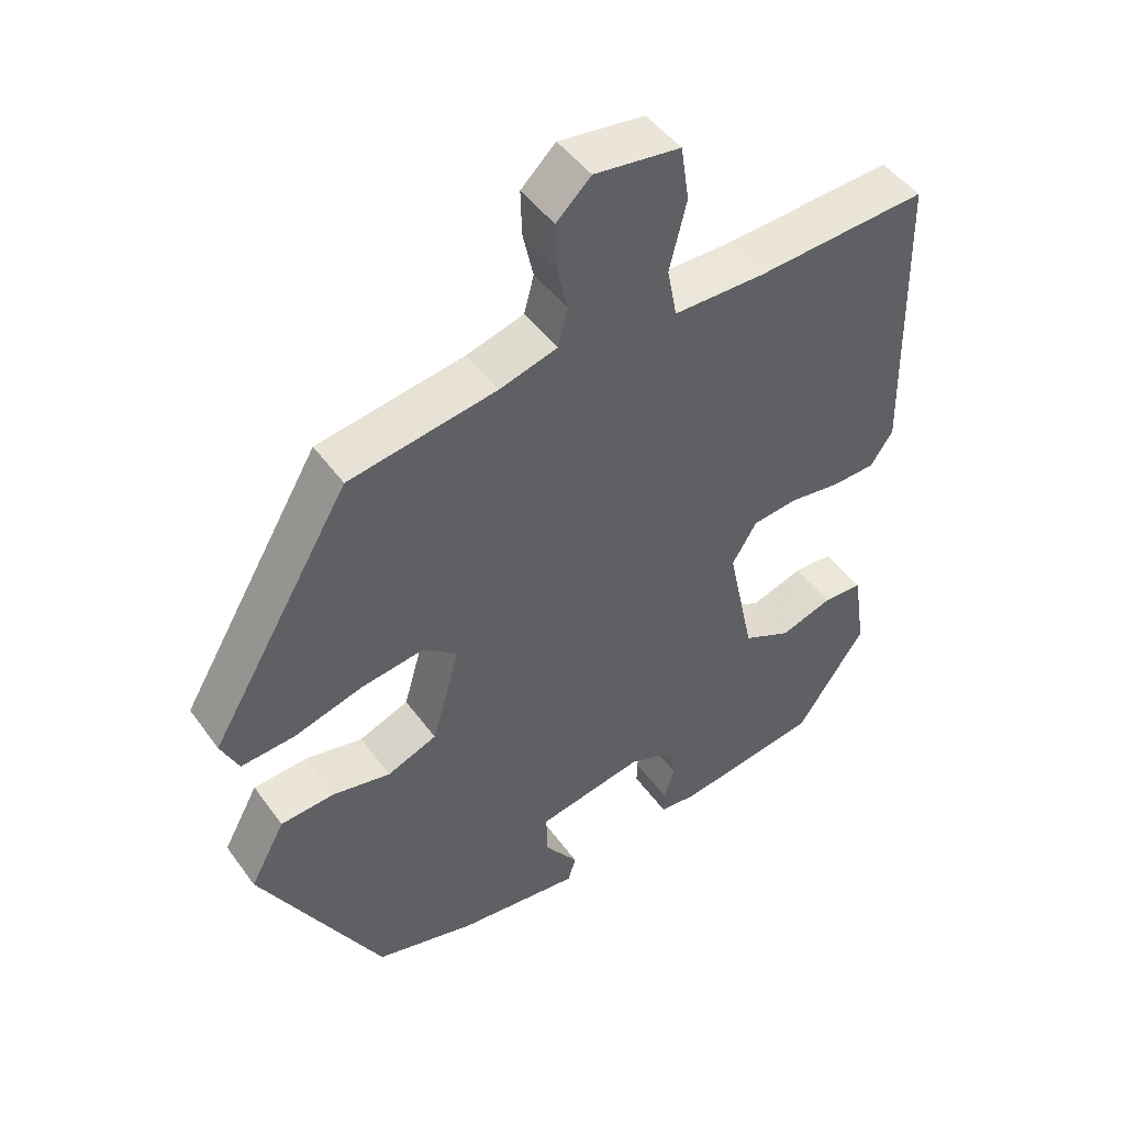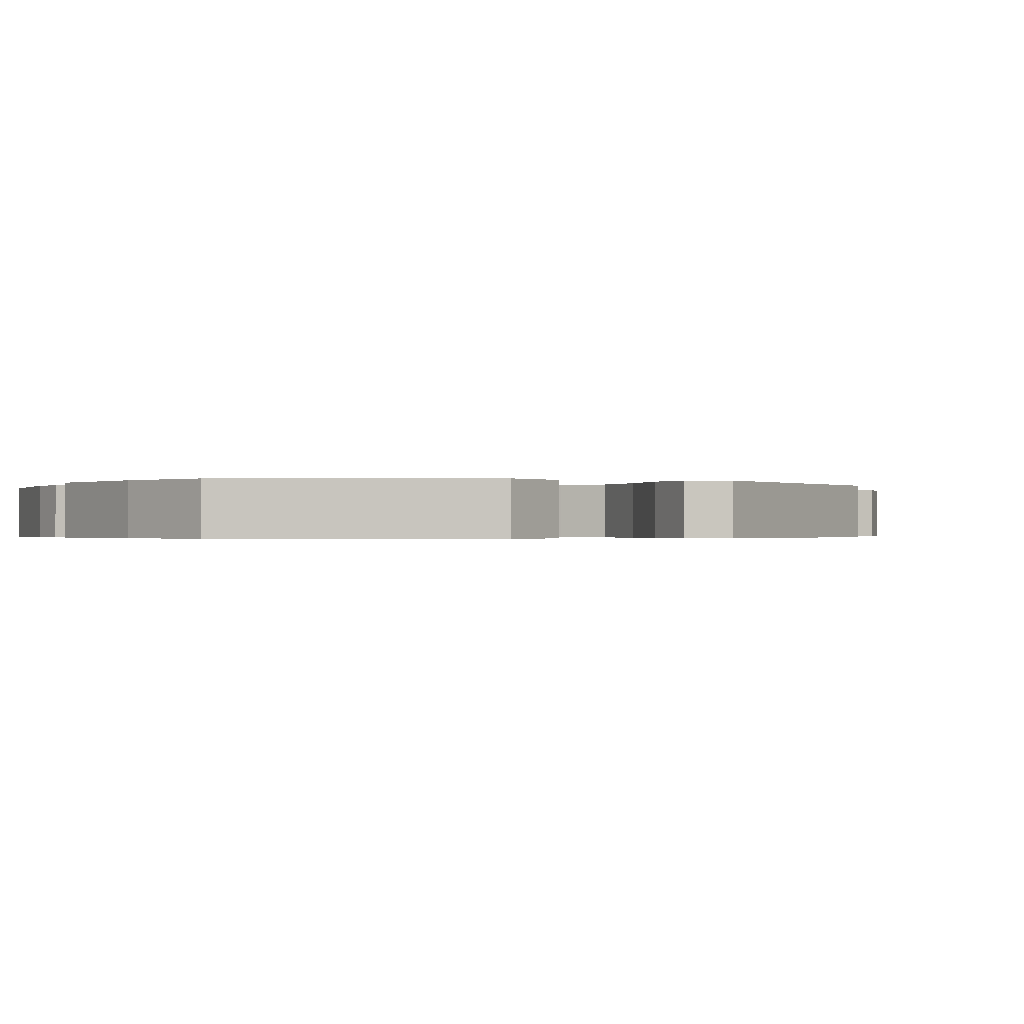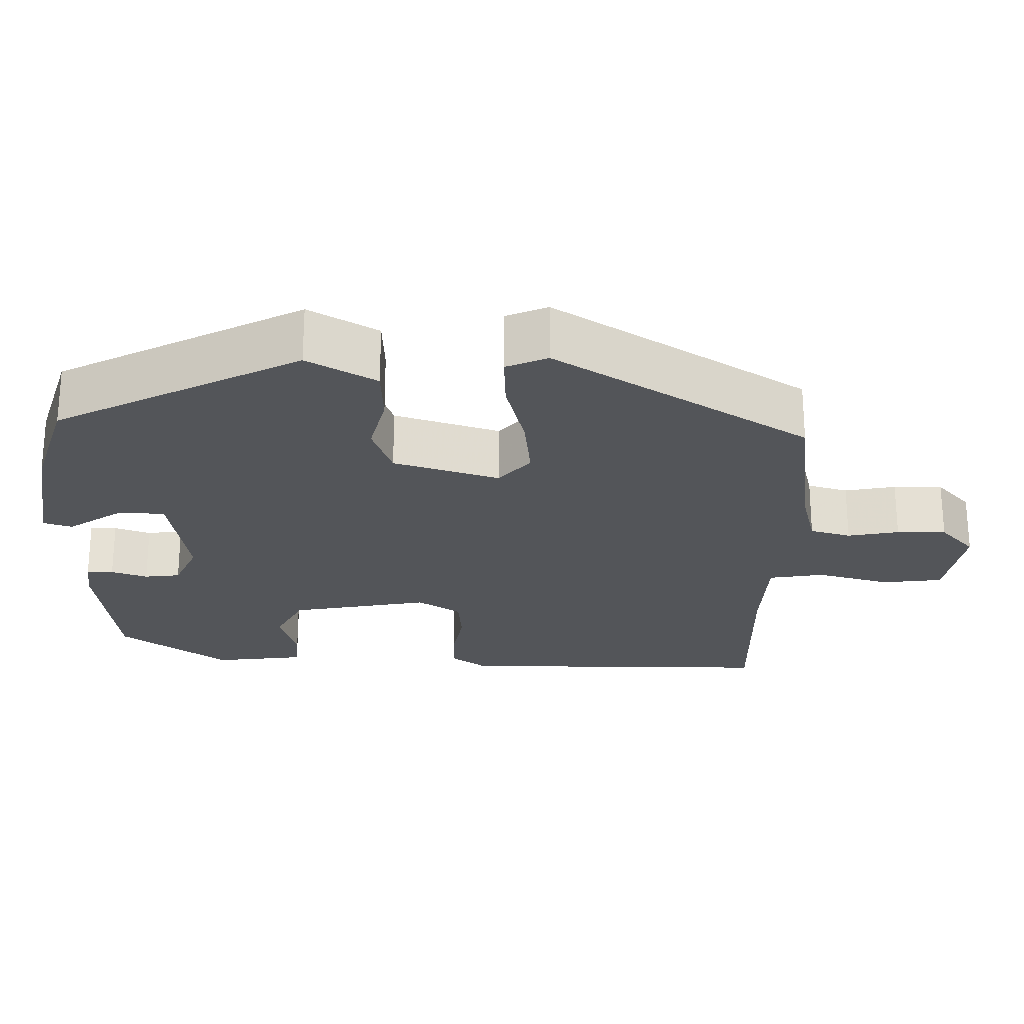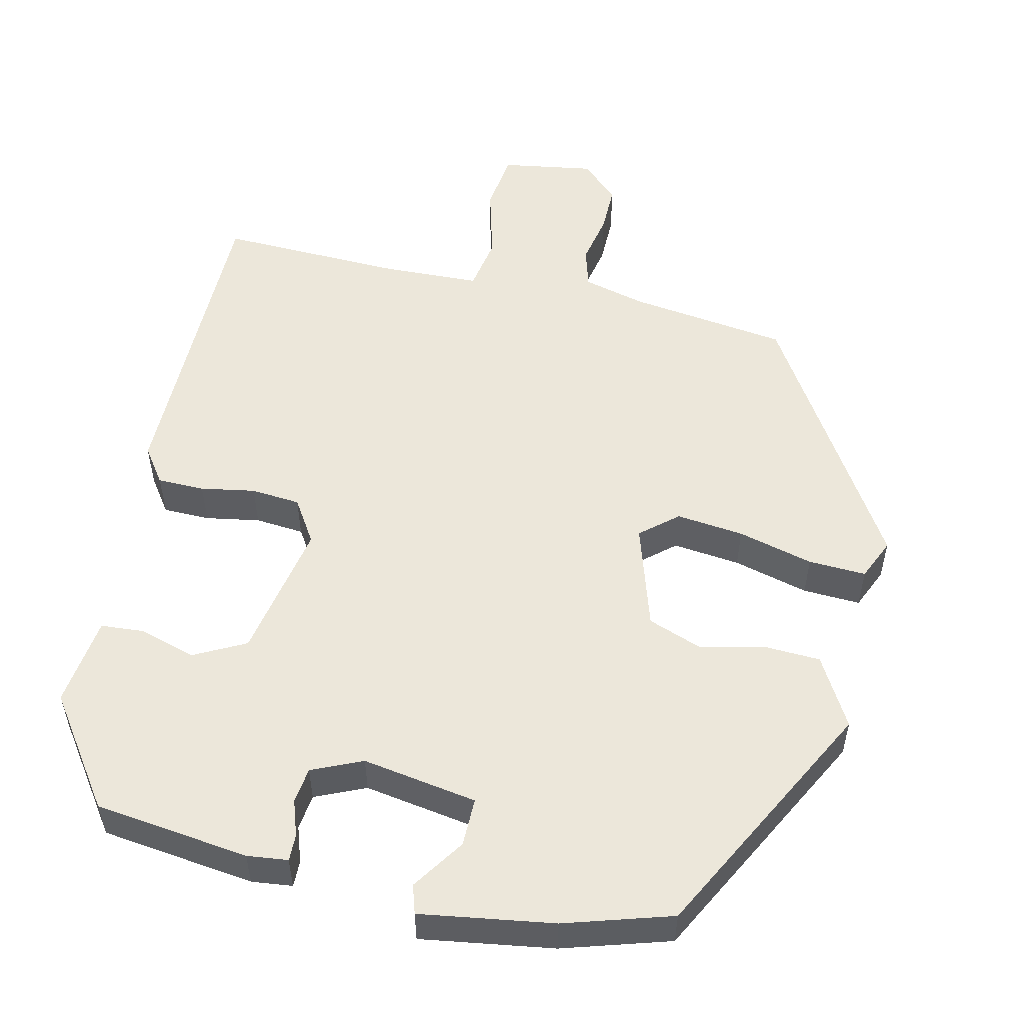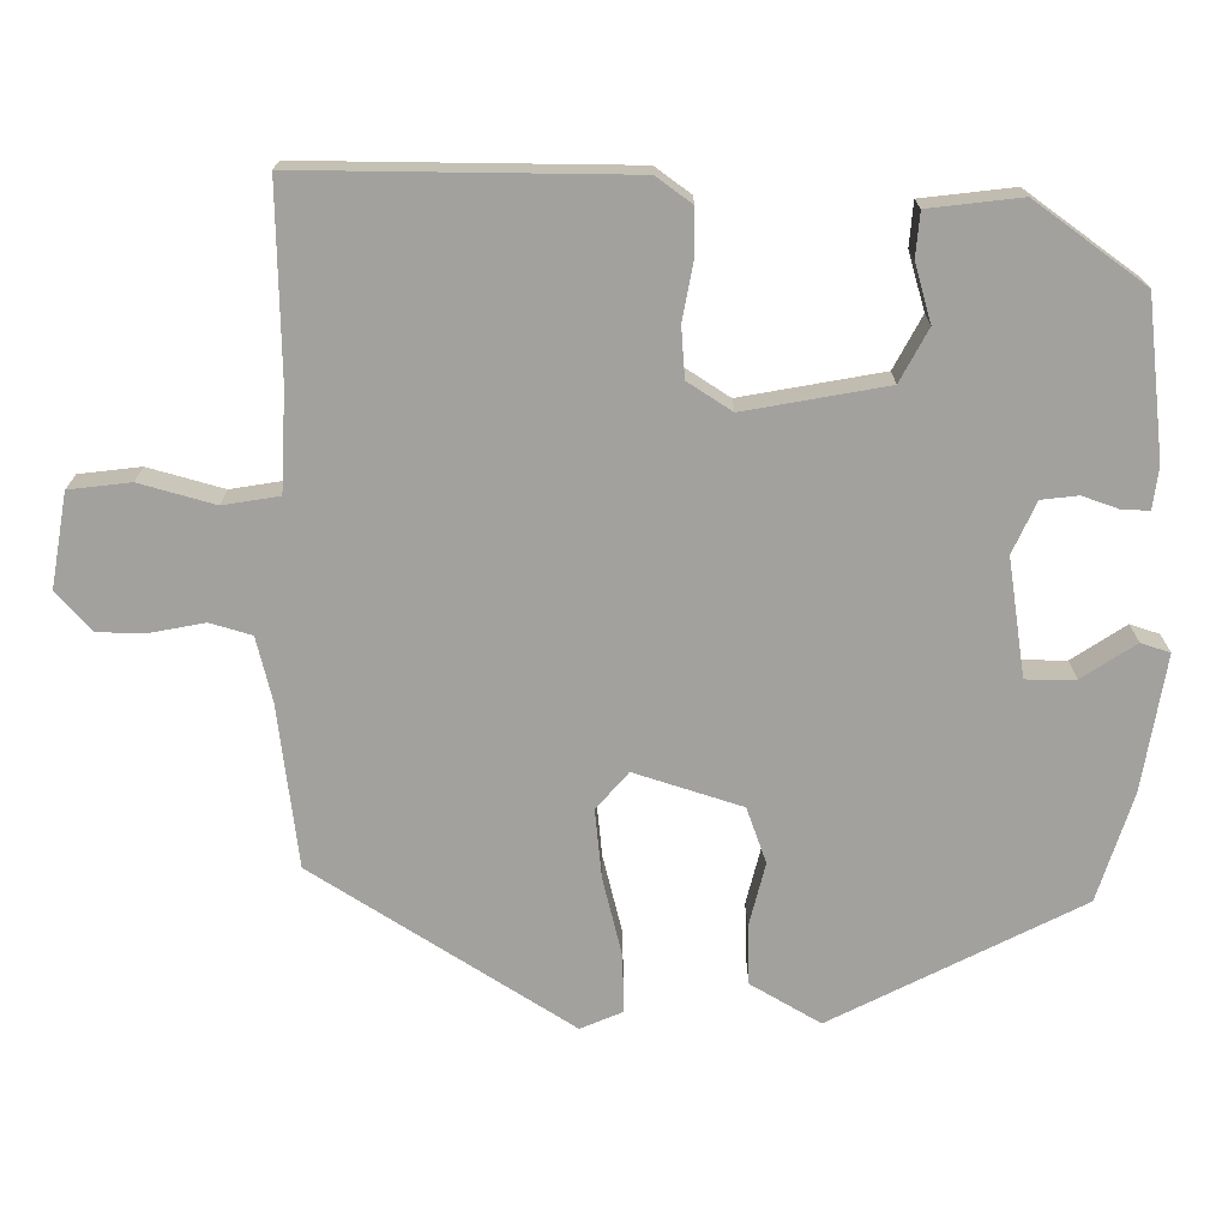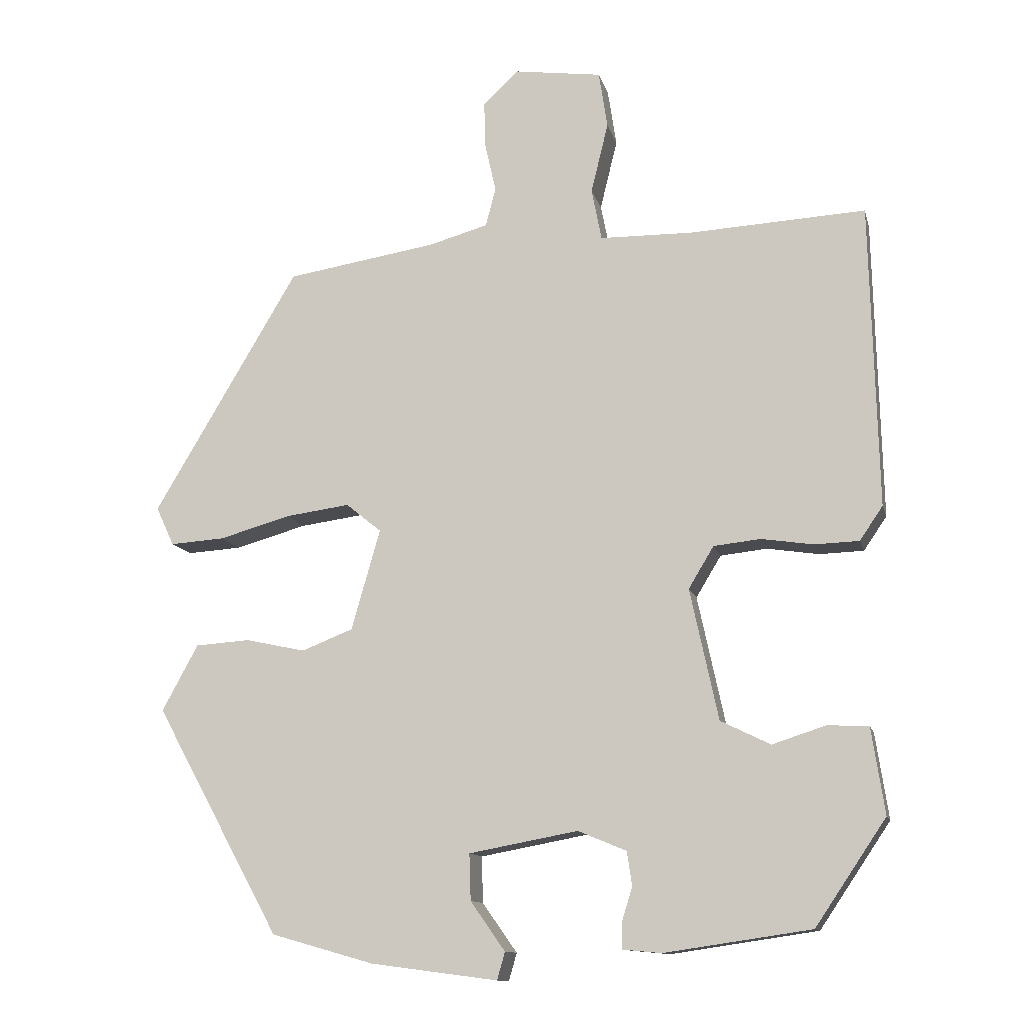
<metadata>
{"format":"obj","ext":"obj","renderer":"f3d","projection":"perspective","resolution":1024,"background":"white","views":[{"elev":47.6,"azim":-34.2,"up":"+Z"},{"elev":-0.4,"azim":-118.3,"up":"+Y"},{"elev":-24.5,"azim":-92.4,"up":"+Y"},{"elev":53.6,"azim":-168.3,"up":"+Y"},{"elev":-72.1,"azim":87.9,"up":"+Y"},{"elev":-12.2,"azim":13.2,"up":"+Z"}]}
</metadata>
<code>
v -0.324 0.07 0.481
v -0.115 0.07 0.514
v -0.033 0.07 0.537
v -0.019 0.07 0.591
v -0.034 0.07 0.658
v -0.036 0.07 0.723
v 0.013 0.07 0.77
v 0.135 0.07 0.753
v 0.147 0.07 0.674
v 0.123 0.07 0.576
v 0.137 0.07 0.504
v 0.266 0.07 0.502
v 0.51 0.07 0.515
v 0.52 0.07 0.094
v 0.488 0.07 0.047
v 0.426 0.07 0.045
v 0.354 0.07 0.056
v 0.289 0.07 0.049
v 0.254 0.07 -0.009
v 0.293 0.07 -0.191
v 0.362 0.07 -0.225
v 0.436 0.07 -0.201
v 0.493 0.07 -0.204
v 0.511 0.07 -0.323
v 0.413 0.07 -0.468
v 0.21 0.07 -0.498
v 0.156 0.07 -0.493
v 0.156 0.07 -0.458
v 0.171 0.07 -0.41
v 0.164 0.07 -0.363
v 0.097 0.07 -0.335
v -0.054 0.07 -0.363
v -0.052 0.07 -0.427
v -0.004 0.07 -0.495
v -0.015 0.07 -0.533
v -0.191 0.07 -0.51
v -0.333 0.07 -0.47
v -0.507 0.07 -0.154
v -0.457 0.07 -0.062
v -0.381 0.07 -0.057
v -0.298 0.07 -0.075
v -0.227 0.07 -0.047
v -0.187 0.07 0.093
v -0.236 0.07 0.133
v -0.325 0.07 0.121
v -0.424 0.07 0.093
v -0.5 0.07 0.088
v -0.525 0.07 0.142
v -0.324 0 0.481
v -0.115 0 0.514
v -0.033 0 0.537
v -0.019 0 0.591
v -0.034 0 0.658
v -0.036 0 0.723
v 0.013 0 0.77
v 0.135 0 0.753
v 0.147 0 0.674
v 0.123 0 0.576
v 0.137 0 0.504
v 0.266 0 0.502
v 0.51 0 0.515
v 0.52 0 0.094
v 0.488 0 0.047
v 0.426 0 0.045
v 0.354 0 0.056
v 0.289 0 0.049
v 0.254 0 -0.009
v 0.293 0 -0.191
v 0.362 0 -0.225
v 0.436 0 -0.201
v 0.493 0 -0.204
v 0.511 0 -0.323
v 0.413 0 -0.468
v 0.21 0 -0.498
v 0.156 0 -0.493
v 0.156 0 -0.458
v 0.171 0 -0.41
v 0.164 0 -0.363
v 0.097 0 -0.335
v -0.054 0 -0.363
v -0.052 0 -0.427
v -0.004 0 -0.495
v -0.015 0 -0.533
v -0.191 0 -0.51
v -0.333 0 -0.47
v -0.507 0 -0.154
v -0.457 0 -0.062
v -0.381 0 -0.057
v -0.298 0 -0.075
v -0.227 0 -0.047
v -0.187 0 0.093
v -0.236 0 0.133
v -0.325 0 0.121
v -0.424 0 0.093
v -0.5 0 0.088
v -0.525 0 0.142
f 45 46 47 48
f 44 45 48 1
f 43 44 1 2
f 38 39 40 41
f 36 37 38 41
f 36 41 42
f 33 34 35 36
f 32 33 36 42
f 31 32 42 43
f 26 27 28 29
f 26 29 30
f 25 26 30
f 24 25 30
f 21 22 23 24
f 20 21 24 30
f 19 20 30 31
f 14 15 16 17
f 12 13 14 17
f 11 12 17 18
f 7 8 9 10
f 7 10 11
f 4 5 6 7
f 4 7 11 18
f 31 43 2 3
f 19 31 3 4
f 4 18 19
f 96 95 94 93
f 49 96 93 92
f 50 49 92 91
f 89 88 87 86
f 89 86 85 84
f 90 89 84
f 84 83 82 81
f 90 84 81 80
f 91 90 80 79
f 77 76 75 74
f 78 77 74
f 78 74 73
f 78 73 72
f 72 71 70 69
f 78 72 69 68
f 79 78 68 67
f 65 64 63 62
f 65 62 61 60
f 66 65 60 59
f 58 57 56 55
f 59 58 55
f 55 54 53 52
f 66 59 55 52
f 51 50 91 79
f 52 51 79 67
f 67 66 52
f 1 49 50 2
f 2 50 51 3
f 3 51 52 4
f 4 52 53 5
f 5 53 54 6
f 6 54 55 7
f 7 55 56 8
f 8 56 57 9
f 9 57 58 10
f 10 58 59 11
f 11 59 60 12
f 12 60 61 13
f 13 61 62 14
f 14 62 63 15
f 15 63 64 16
f 16 64 65 17
f 17 65 66 18
f 18 66 67 19
f 19 67 68 20
f 20 68 69 21
f 21 69 70 22
f 22 70 71 23
f 23 71 72 24
f 24 72 73 25
f 25 73 74 26
f 26 74 75 27
f 27 75 76 28
f 28 76 77 29
f 29 77 78 30
f 30 78 79 31
f 31 79 80 32
f 32 80 81 33
f 33 81 82 34
f 34 82 83 35
f 35 83 84 36
f 36 84 85 37
f 37 85 86 38
f 38 86 87 39
f 39 87 88 40
f 40 88 89 41
f 41 89 90 42
f 42 90 91 43
f 43 91 92 44
f 44 92 93 45
f 45 93 94 46
f 46 94 95 47
f 47 95 96 48
f 48 96 49 1

</code>
